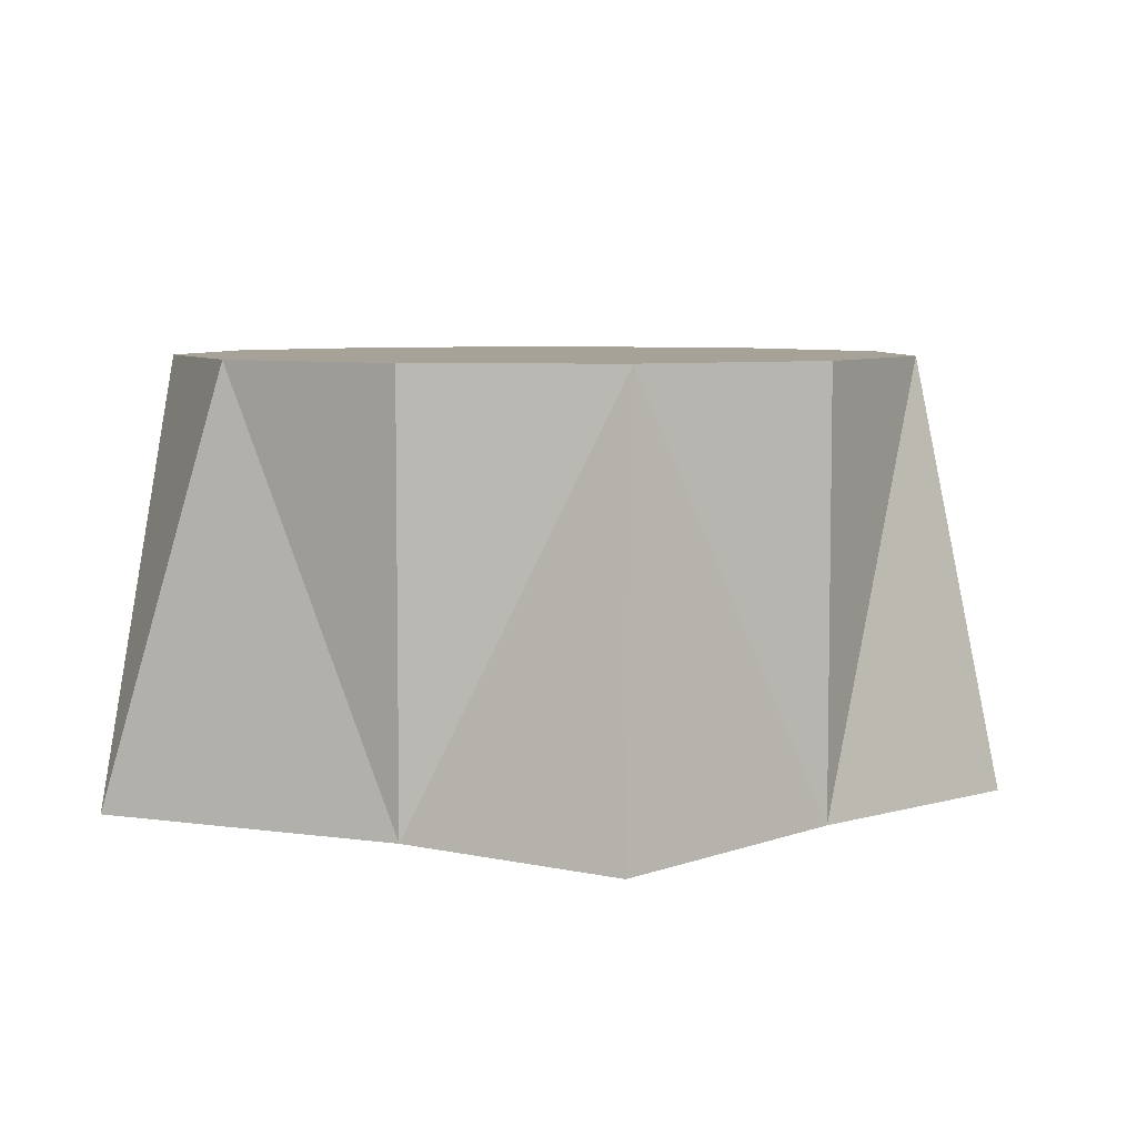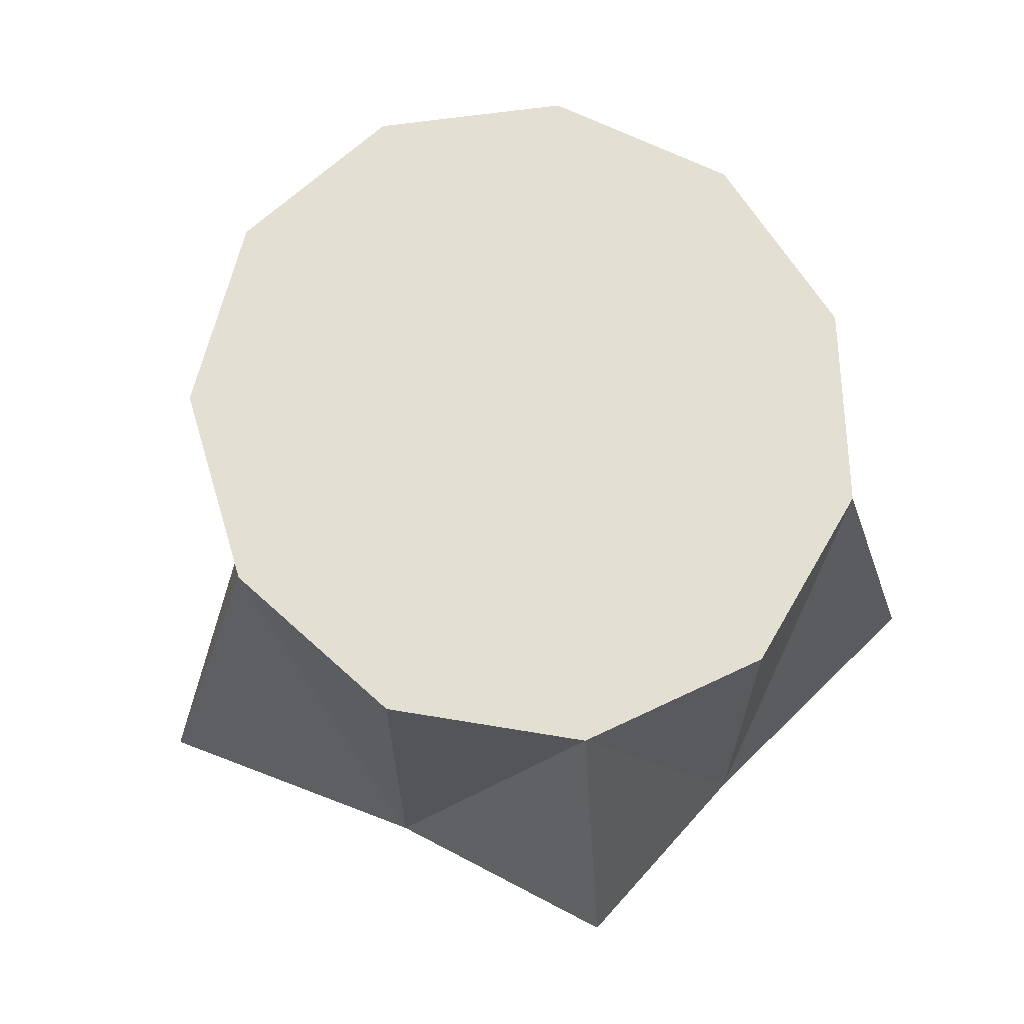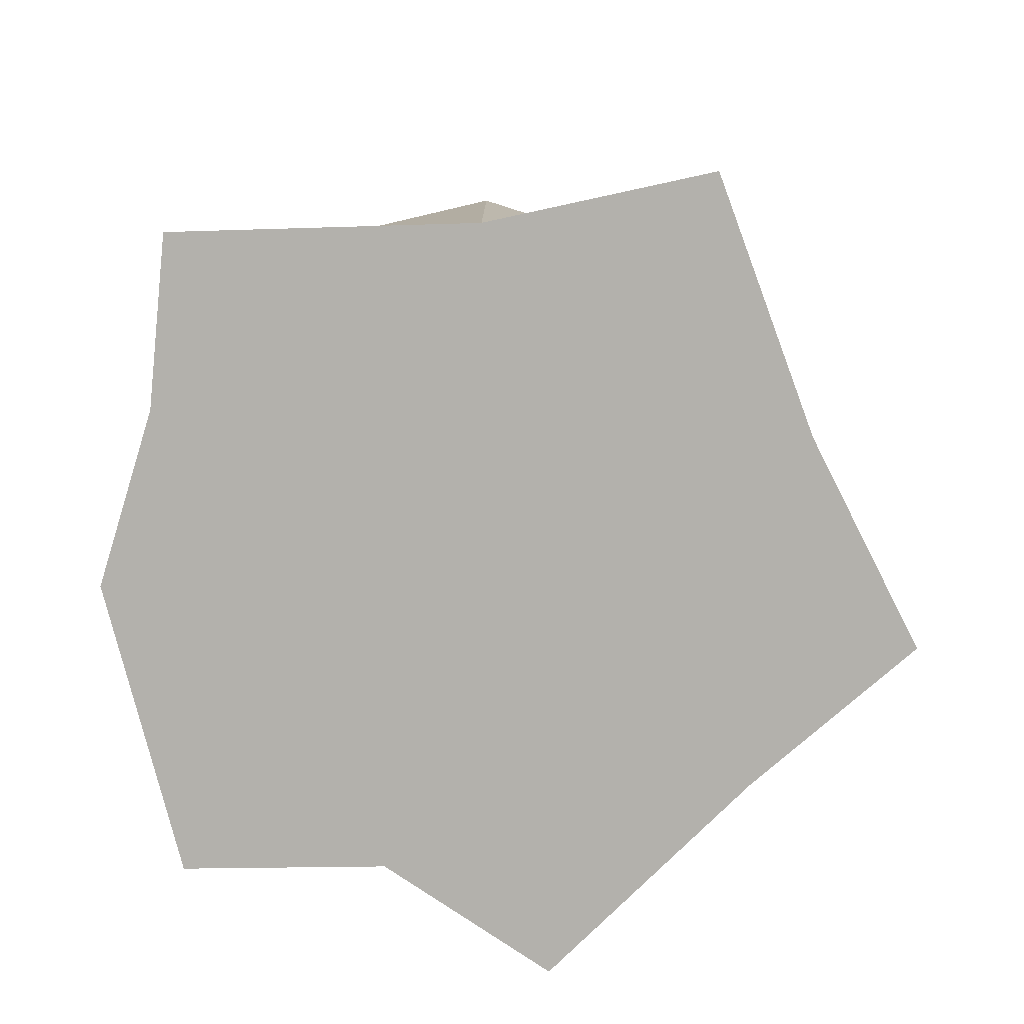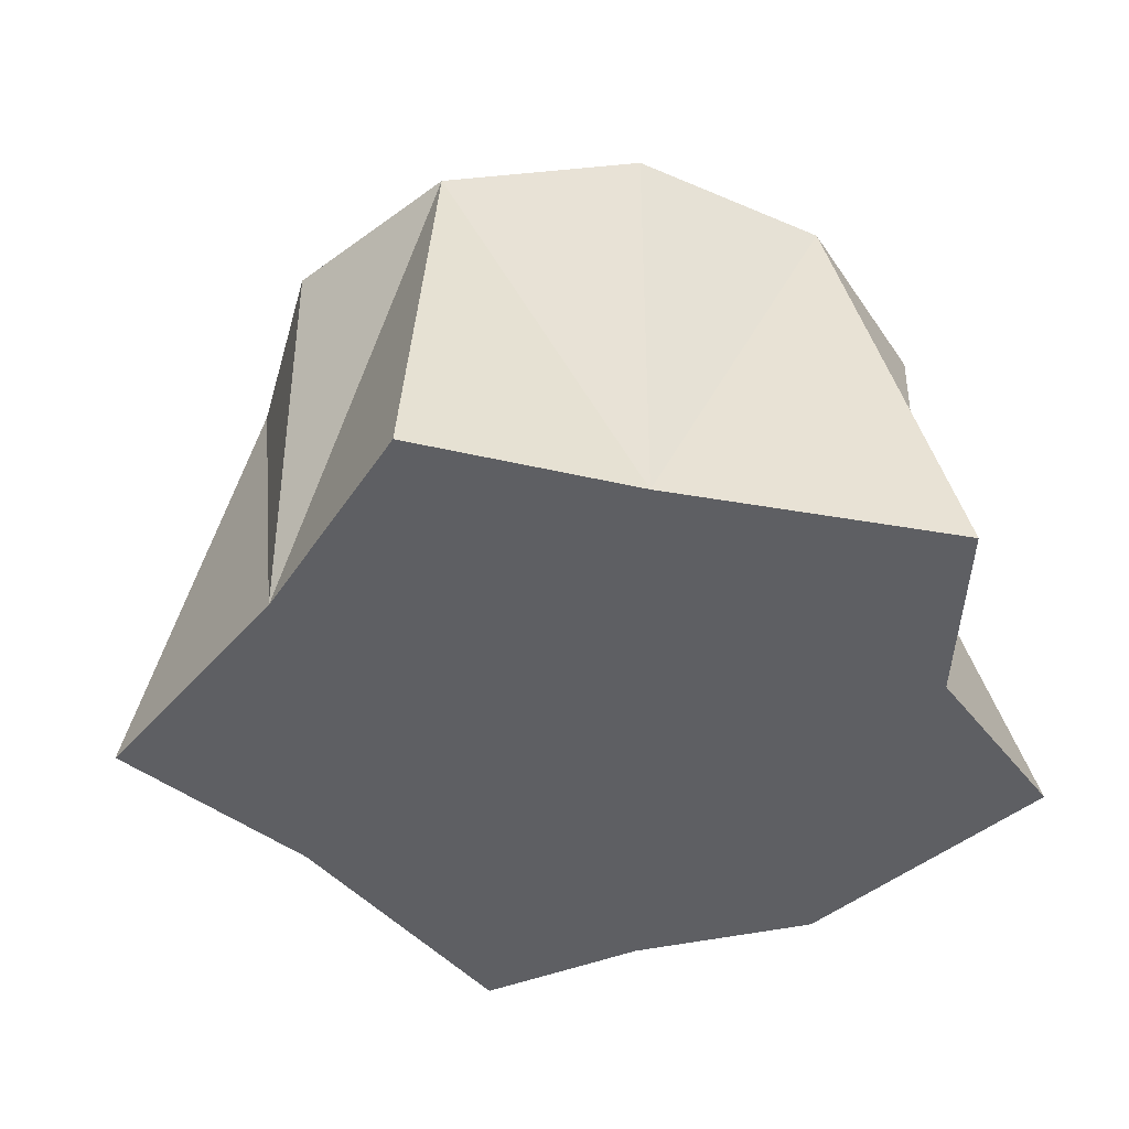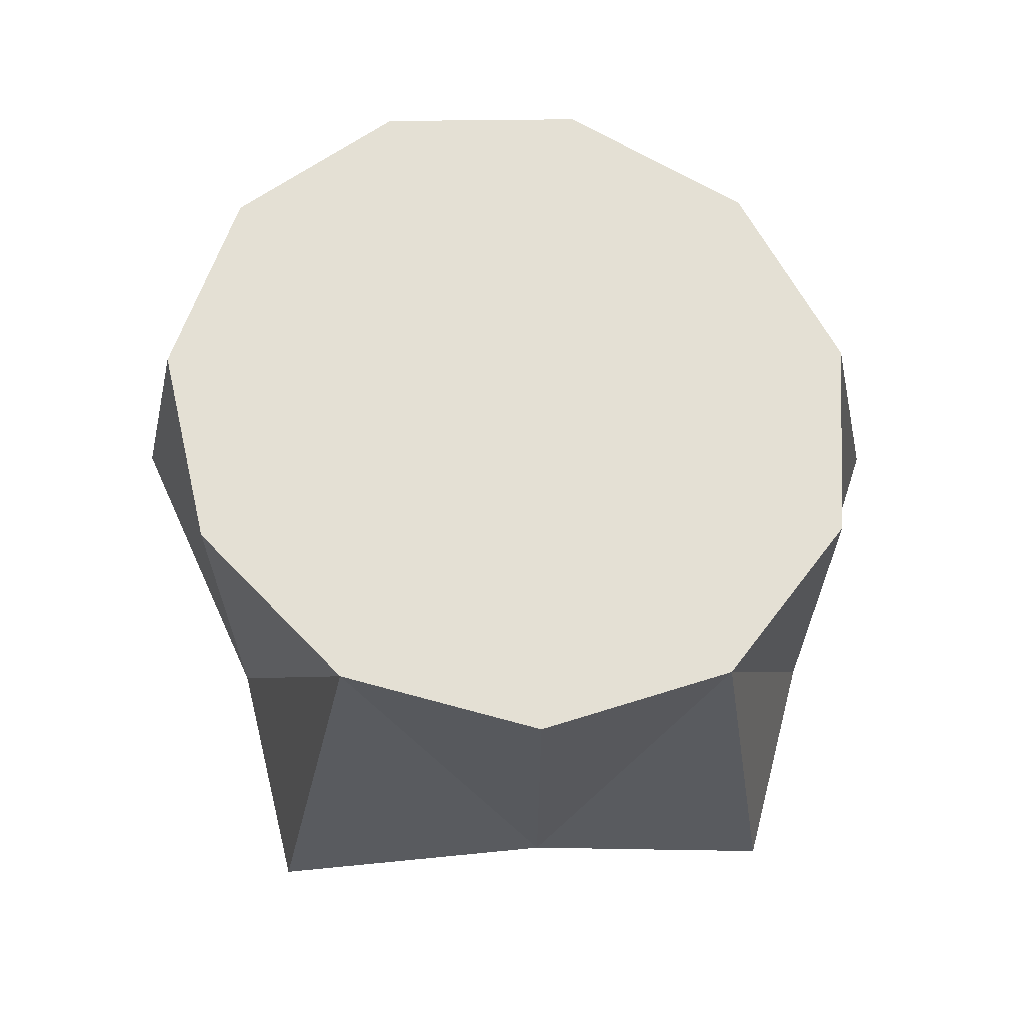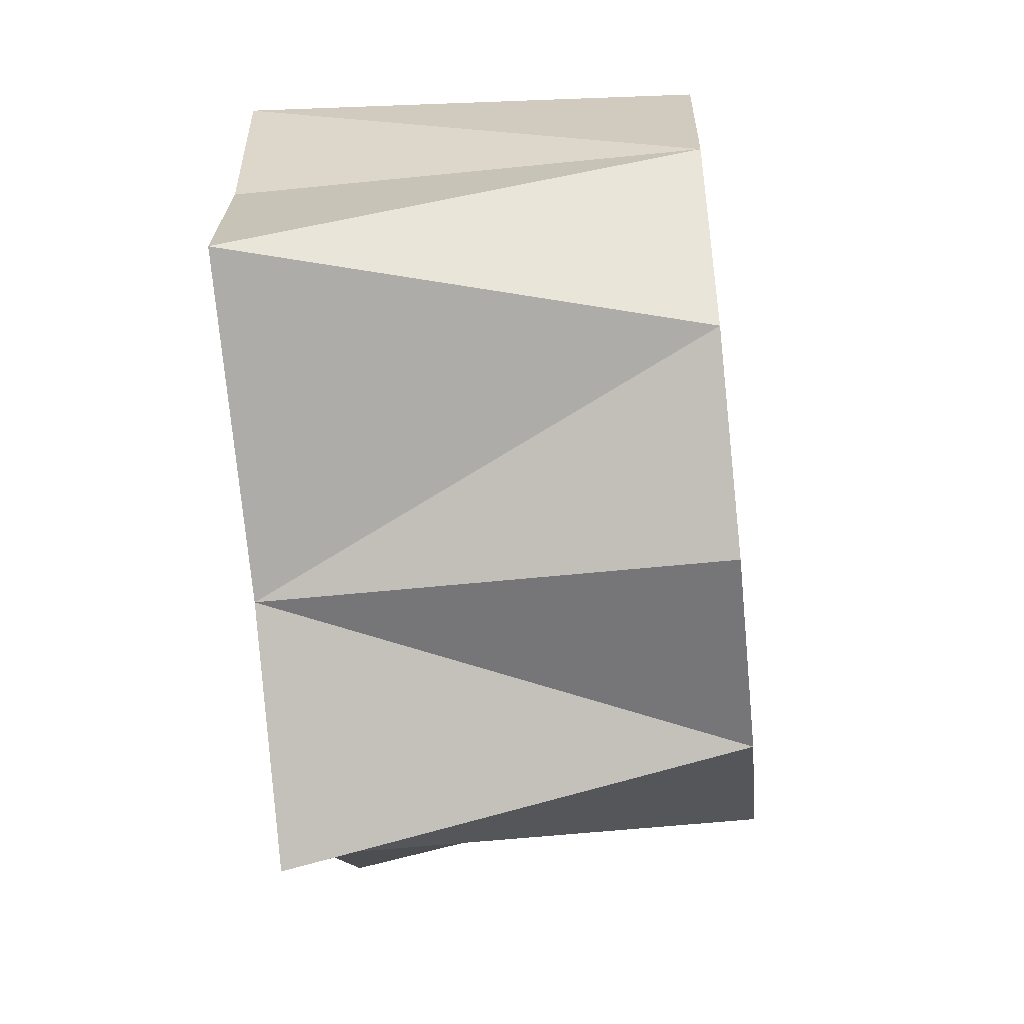
<metadata>
{"format":"obj","ext":"obj","renderer":"f3d","projection":"perspective","resolution":1024,"background":"white","views":[{"elev":6.4,"azim":-175.9,"up":"+Y"},{"elev":66.4,"azim":-106.8,"up":"+Y"},{"elev":-79.1,"azim":162.4,"up":"+Y"},{"elev":-41.0,"azim":-74.5,"up":"+Y"},{"elev":66.1,"azim":-133.8,"up":"+Y"},{"elev":-56.9,"azim":96.1,"up":"+Z"}]}
</metadata>
<code>
v 0.04297 4.2e-05 0.6461
v 0.04297 0.8 0.6461
v -0.3309 4.2e-05 0.7571
v -0.3309 0.8 0.5446
v -0.5861 4.2e-05 0.2723
v -0.5861 0.8 0.2723
v -0.8044 4.2e-05 -0.08441
v -0.6416 0.8 -0.08441
v -0.4797 4.2e-05 -0.4122
v -0.4797 0.8 -0.4122
v -0.1519 4.2e-05 -0.8304
v -0.1519 0.8 -0.607
v 0.2378 4.2e-05 -0.607
v 0.2378 0.8 -0.607
v 0.7956 4.2e-05 -0.4122
v 0.5656 0.8 -0.4122
v 0.7275 4.2e-05 -0.08441
v 0.7275 0.8 -0.08441
v 0.7253 4.2e-05 0.2723
v 0.672 0.8 0.2723
v 0.4169 4.2e-05 0.7696
v 0.4169 0.8 0.5446
f 1 4 3
f 4 5 3
f 5 8 7
f 8 9 7
f 9 12 11
f 12 13 11
f 13 16 15
f 15 18 17
f 18 19 17
f 16 12 8
f 19 22 21
f 22 1 21
f 13 17 1
f 1 2 4
f 4 6 5
f 5 6 8
f 8 10 9
f 9 10 12
f 12 14 13
f 13 14 16
f 15 16 18
f 18 20 19
f 6 4 2
f 2 22 16
f 22 20 16
f 20 18 16
f 16 14 12
f 12 10 8
f 8 6 16
f 6 2 16
f 19 20 22
f 22 2 1
f 1 3 5
f 5 7 9
f 9 11 13
f 13 15 17
f 17 19 1
f 19 21 1
f 1 5 13
f 5 9 13

</code>
